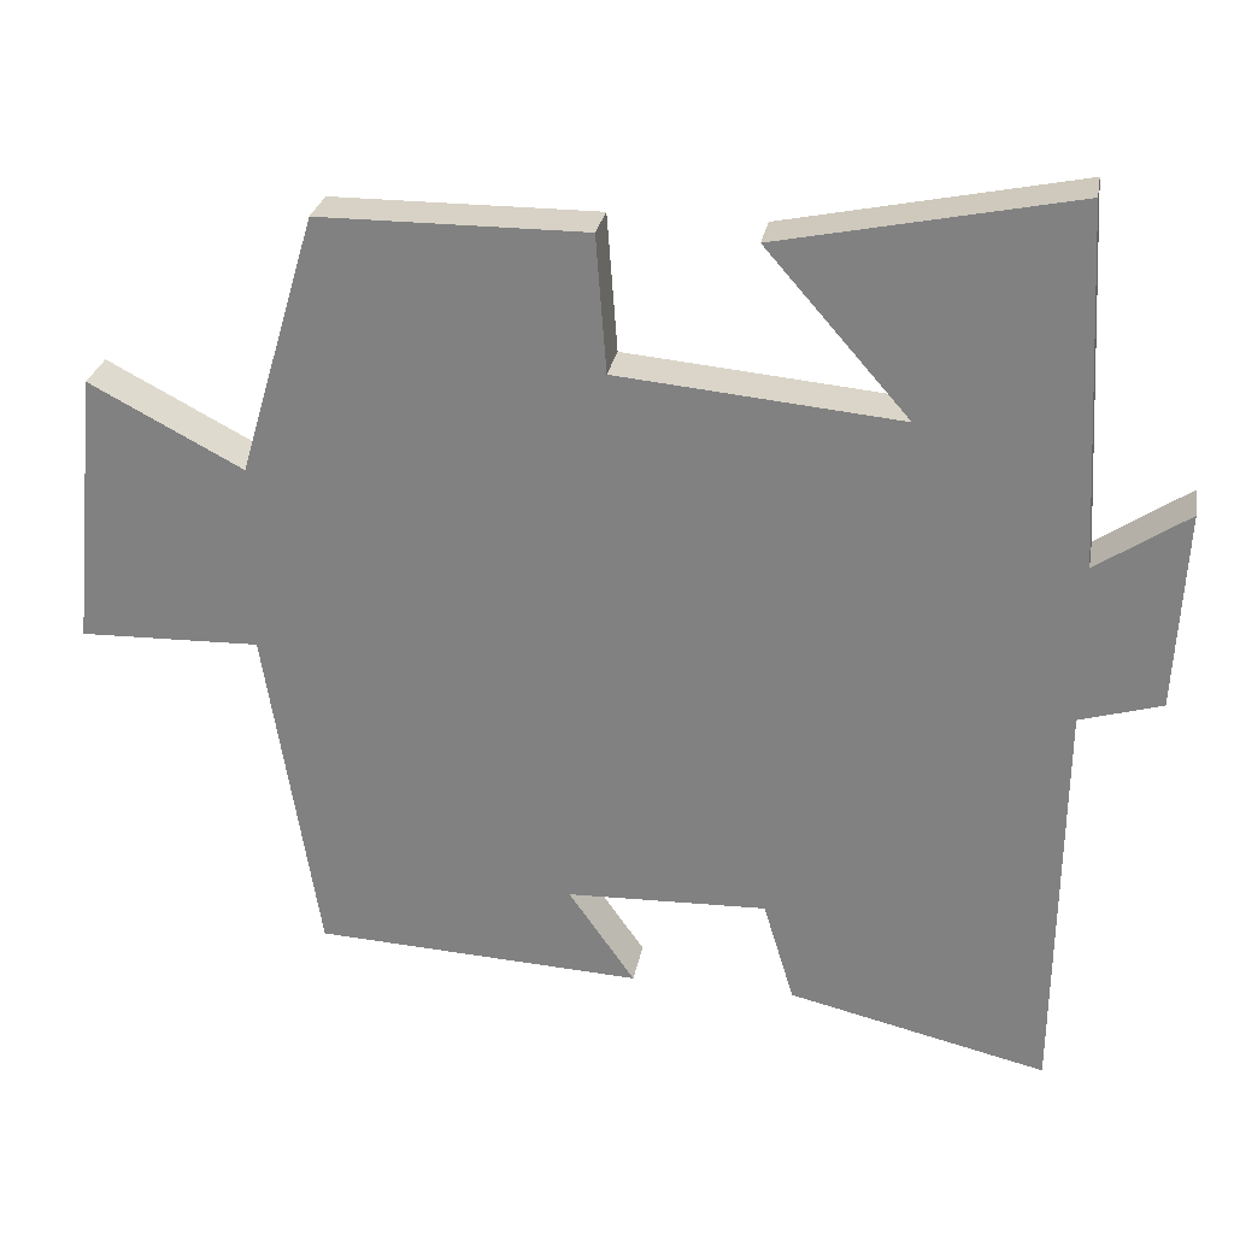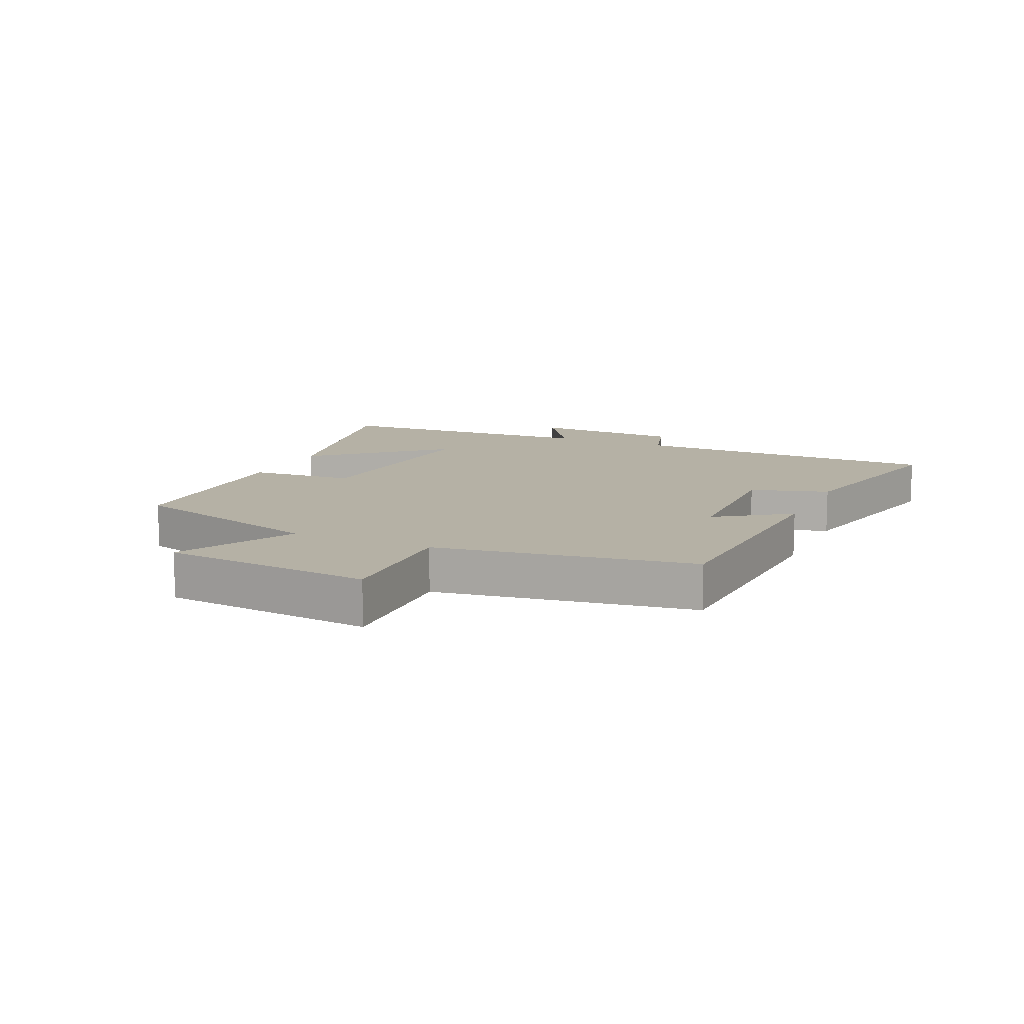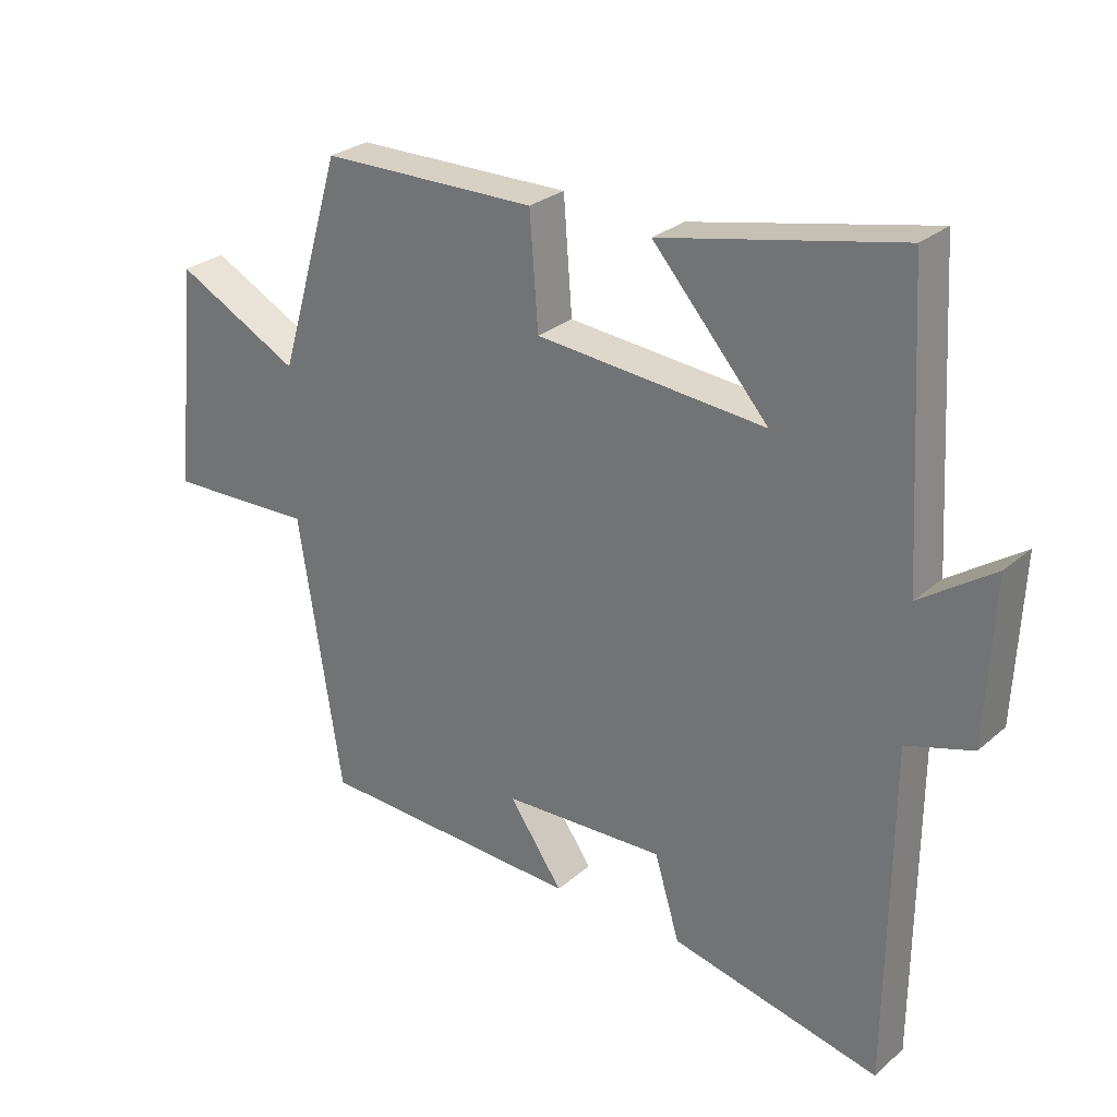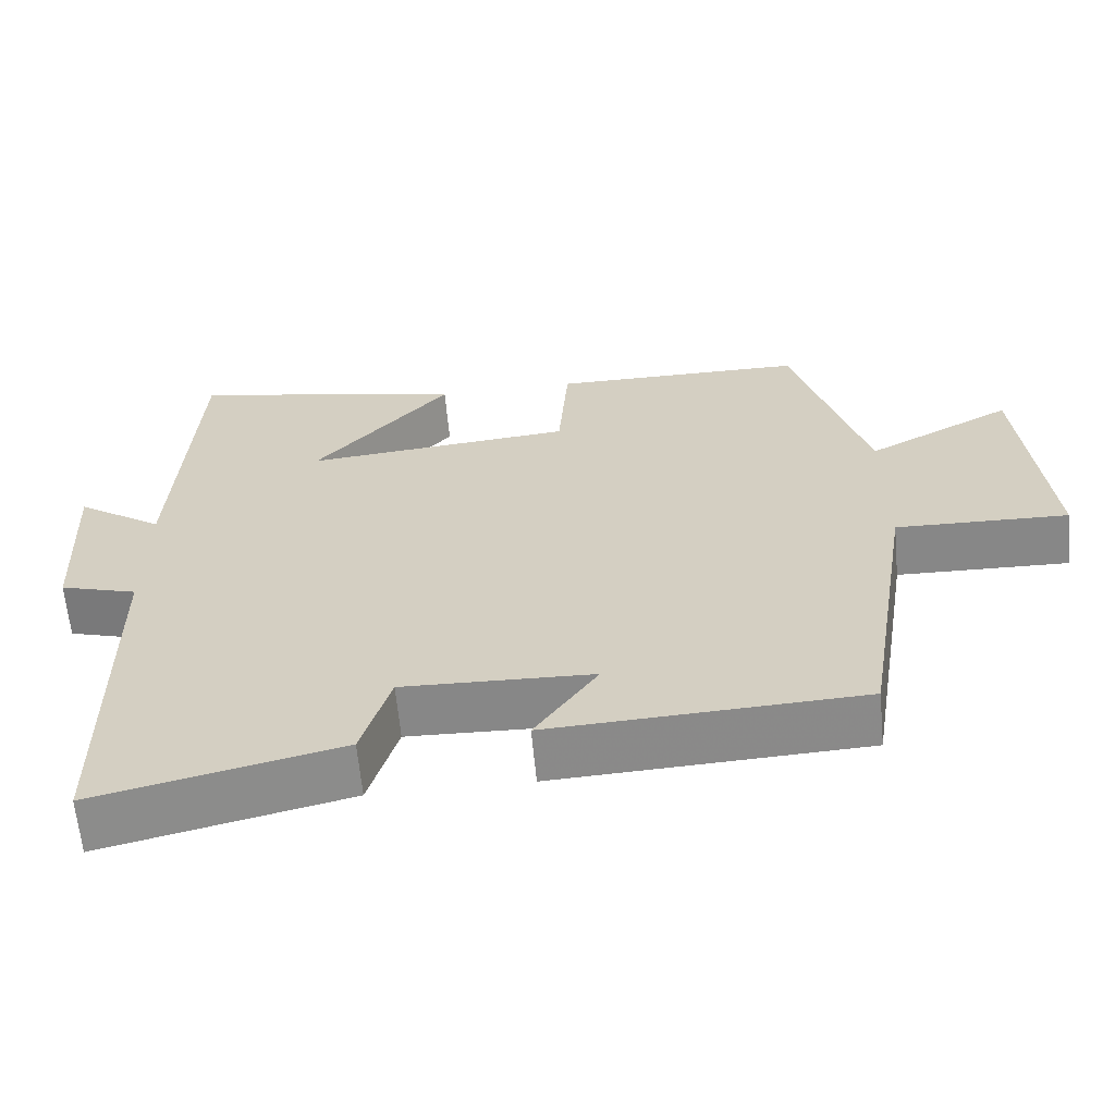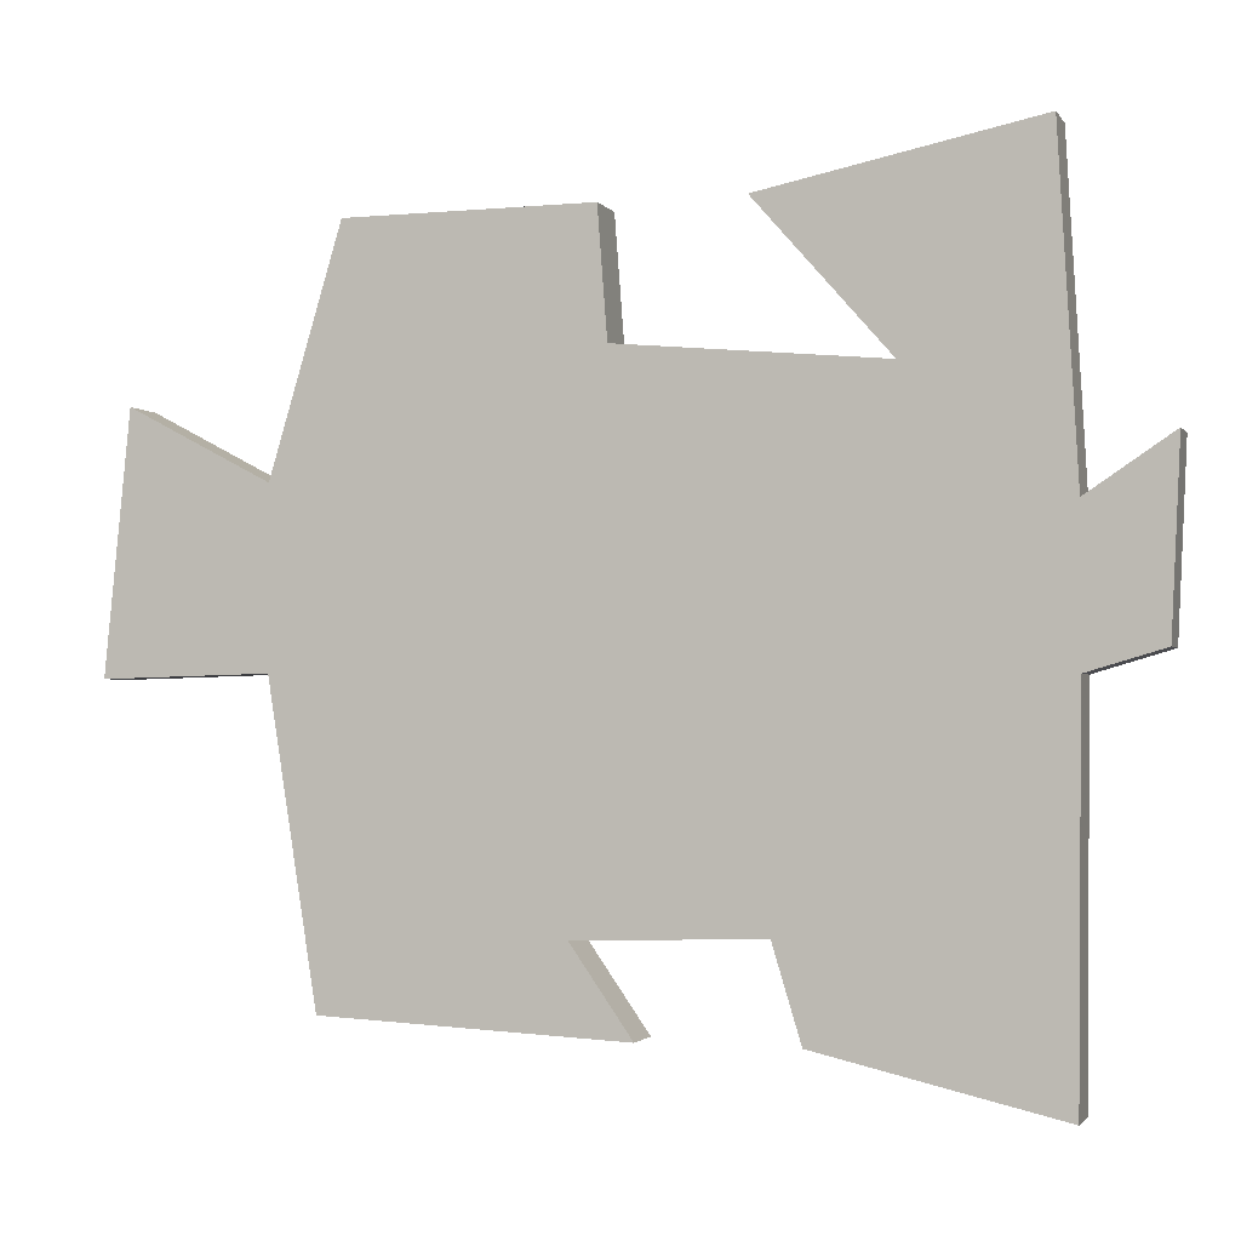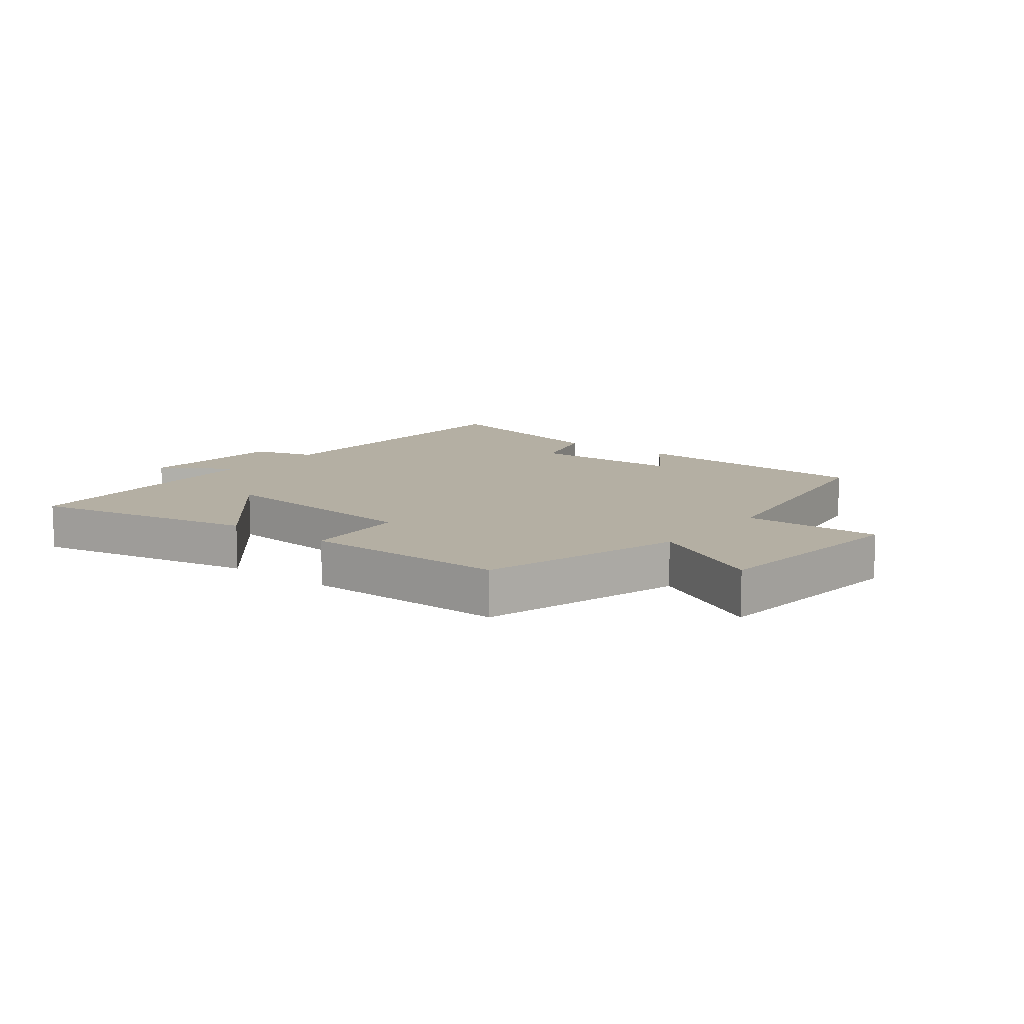
<metadata>
{"format":"obj","ext":"obj","renderer":"f3d","projection":"perspective","resolution":1024,"background":"white","views":[{"elev":27.6,"azim":-169.7,"up":"+Z"},{"elev":11.8,"azim":114.3,"up":"+Y"},{"elev":27.3,"azim":-142.4,"up":"+Z"},{"elev":-62.8,"azim":5.3,"up":"+Z"},{"elev":-2.0,"azim":-162.8,"up":"+Z"},{"elev":11.2,"azim":38.1,"up":"+Y"}]}
</metadata>
<code>
v 0.404 0.07 0.498
v 0.5 0.07 0.174
v 0.69 0.07 0.274
v 0.724 0.07 -0.068
v 0.5 0.07 -0.062
v 0.434 0.07 -0.48
v 0.028 0.07 -0.5
v 0.11 0.07 -0.382
v -0.138 0.07 -0.374
v -0.176 0.07 -0.5
v -0.495 0.07 -0.575
v -0.5 0.07 -0.067
v -0.601 0.07 -0.037
v -0.613 0.07 0.209
v -0.5 0.07 0.133
v -0.475 0.07 0.575
v -0.112 0.07 0.5
v -0.289 0.07 0.298
v 0.061 0.07 0.33
v 0.074 0.07 0.5
v 0.404 0 0.498
v 0.5 0 0.174
v 0.69 0 0.274
v 0.724 0 -0.068
v 0.5 0 -0.062
v 0.434 0 -0.48
v 0.028 0 -0.5
v 0.11 0 -0.382
v -0.138 0 -0.374
v -0.176 0 -0.5
v -0.495 0 -0.575
v -0.5 0 -0.067
v -0.601 0 -0.037
v -0.613 0 0.209
v -0.5 0 0.133
v -0.475 0 0.575
v -0.112 0 0.5
v -0.289 0 0.298
v 0.061 0 0.33
v 0.074 0 0.5
f 19 20 1 2
f 18 19 2
f 15 16 17 18
f 15 18 2
f 12 13 14 15
f 11 12 15
f 10 11 15
f 9 10 15
f 8 9 15 2
f 7 8 2
f 6 7 2
f 5 6 2
f 2 3 4 5
f 22 21 40 39
f 22 39 38
f 38 37 36 35
f 22 38 35
f 35 34 33 32
f 35 32 31
f 35 31 30
f 35 30 29
f 22 35 29 28
f 22 28 27
f 22 27 26
f 22 26 25
f 25 24 23 22
f 1 21 22 2
f 2 22 23 3
f 3 23 24 4
f 4 24 25 5
f 5 25 26 6
f 6 26 27 7
f 7 27 28 8
f 8 28 29 9
f 9 29 30 10
f 10 30 31 11
f 11 31 32 12
f 12 32 33 13
f 13 33 34 14
f 14 34 35 15
f 15 35 36 16
f 16 36 37 17
f 17 37 38 18
f 18 38 39 19
f 19 39 40 20
f 20 40 21 1

</code>
